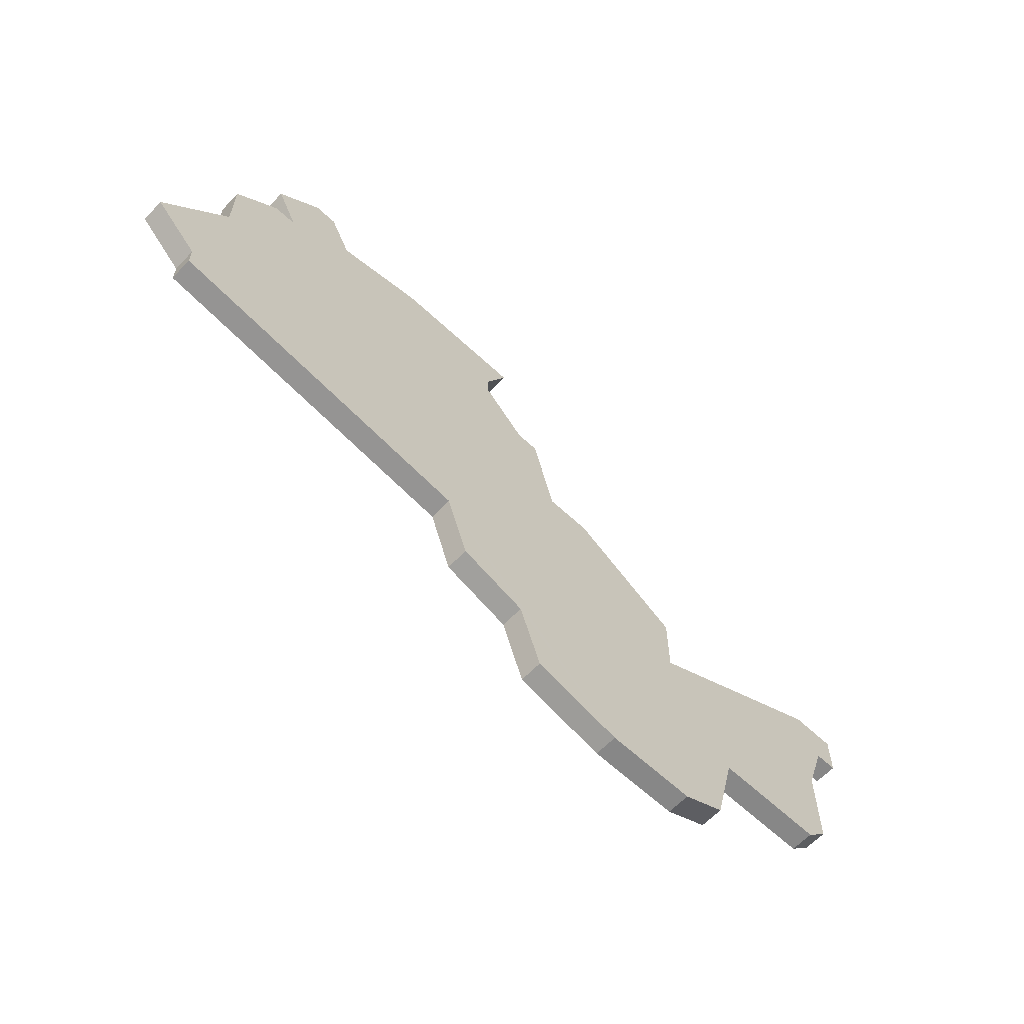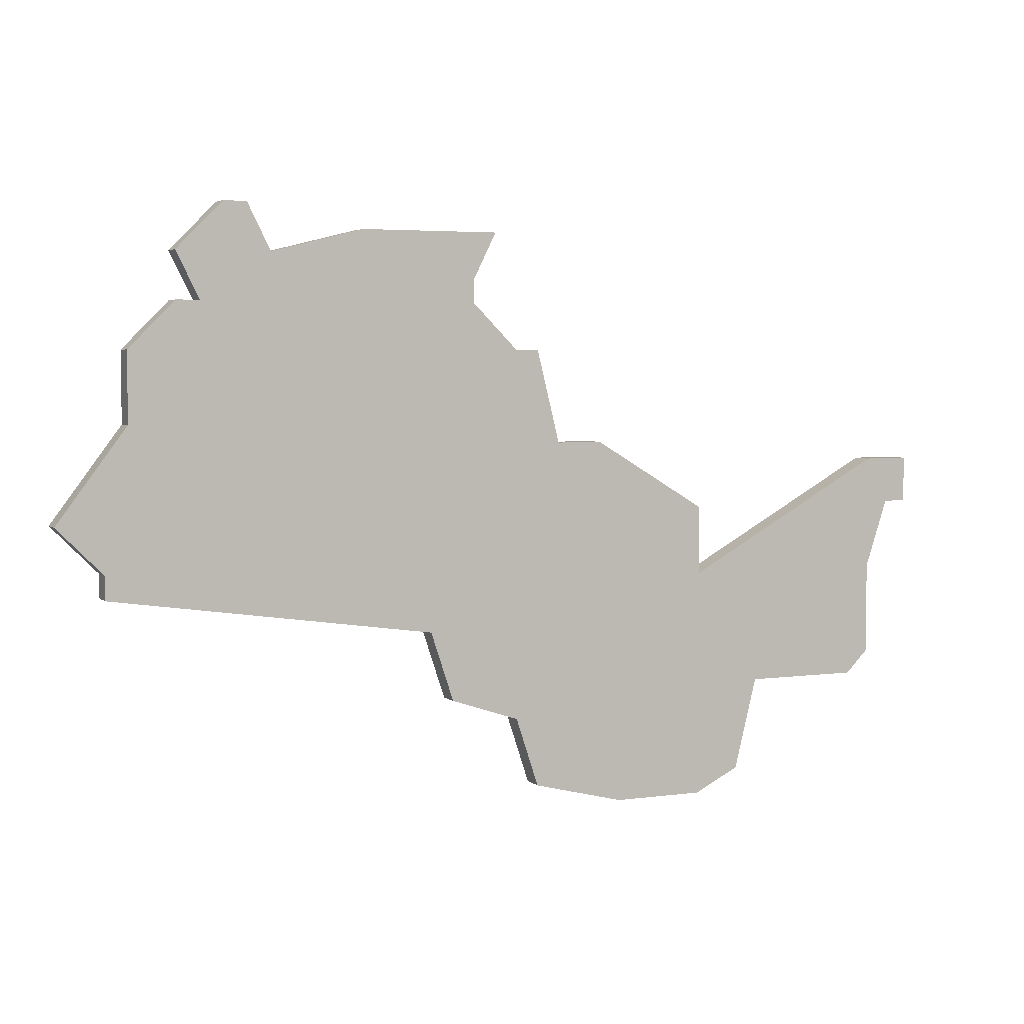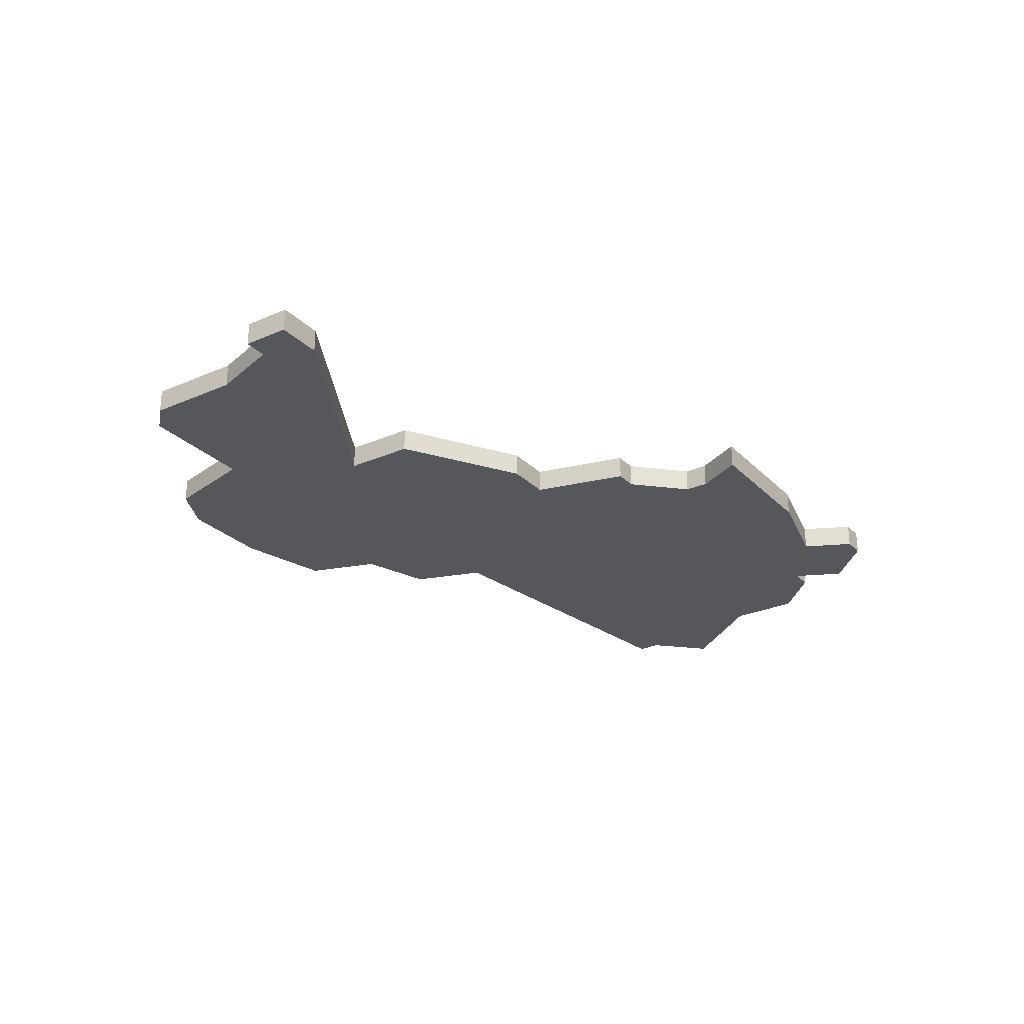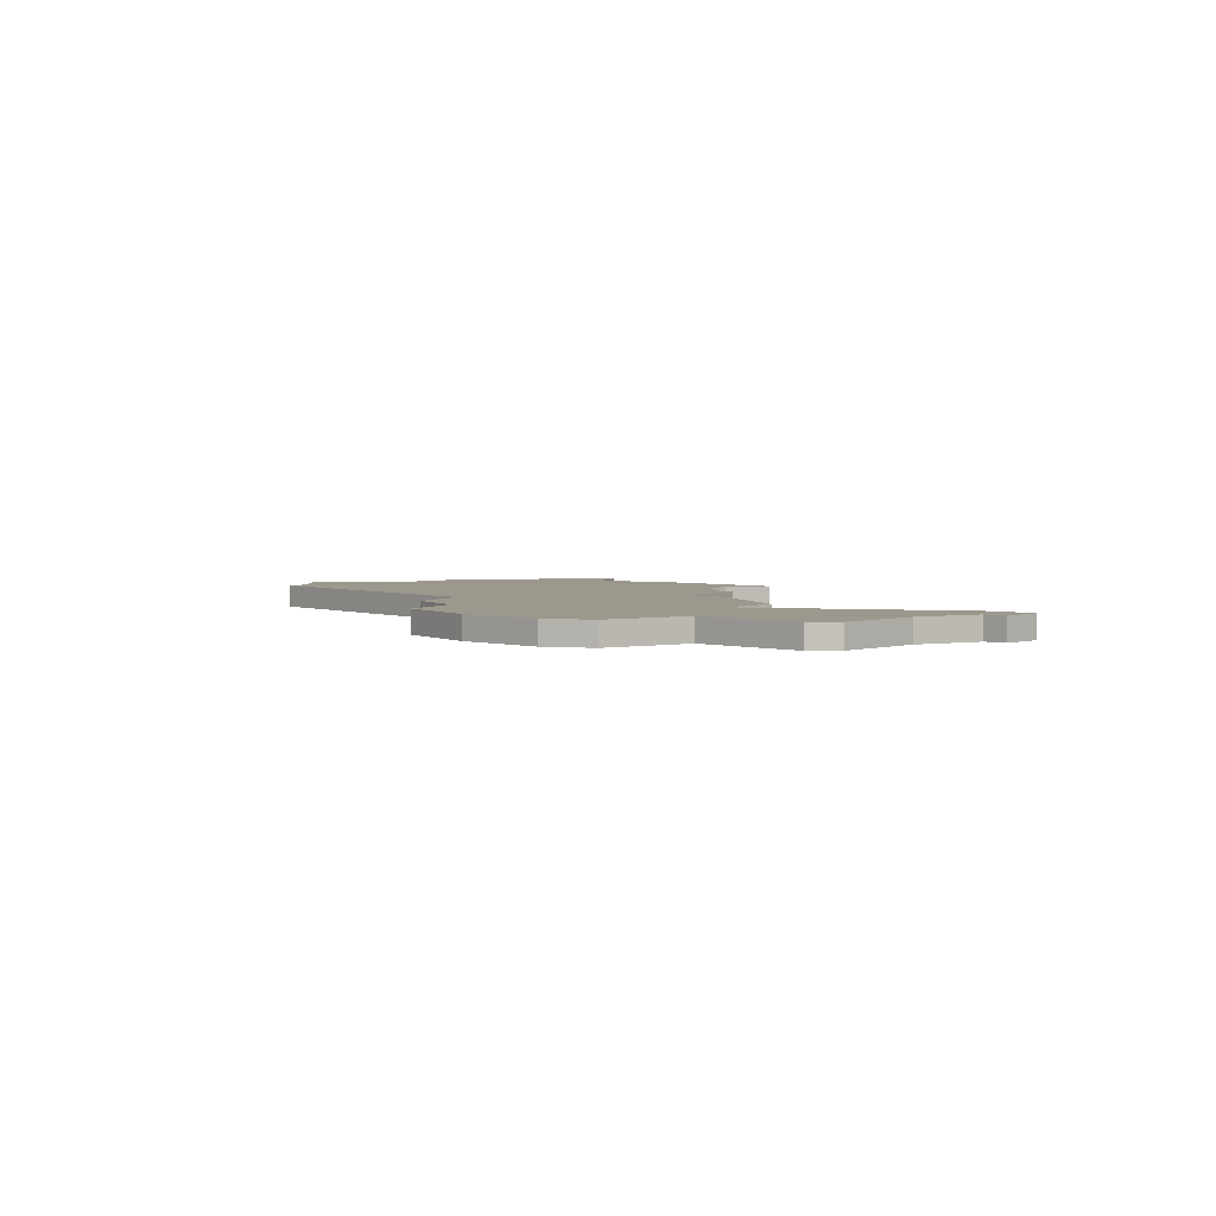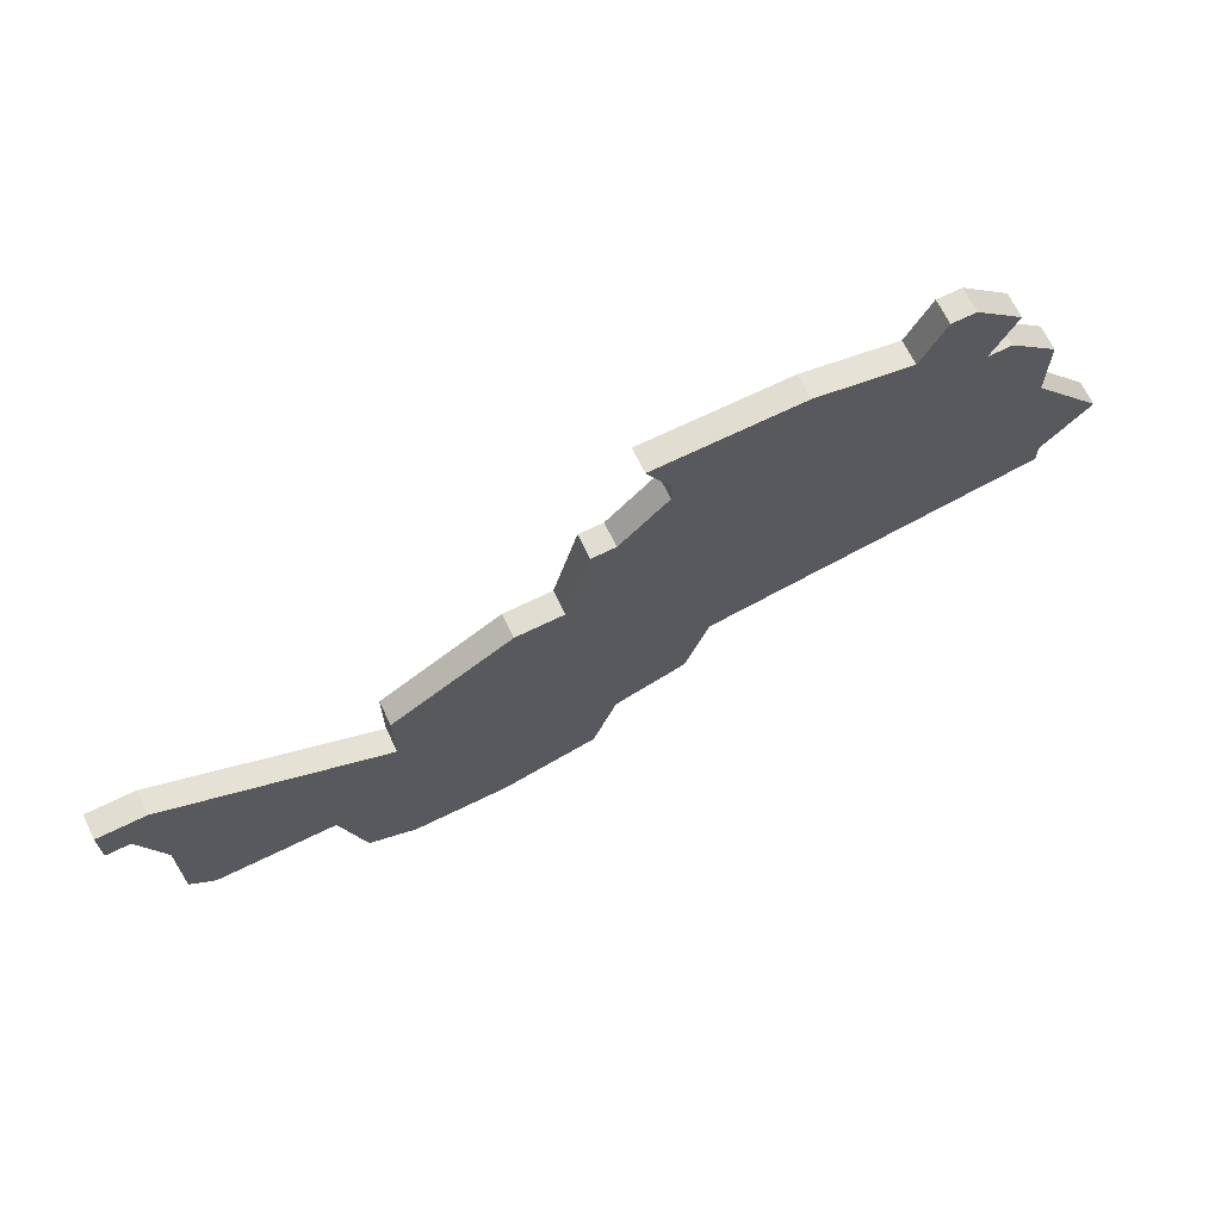
<metadata>
{"format":"obj","ext":"obj","renderer":"f3d","projection":"perspective","resolution":1024,"background":"white","views":[{"elev":-62.5,"azim":-43.4,"up":"+Y"},{"elev":4.1,"azim":-24.4,"up":"+Y"},{"elev":-27.2,"azim":124.1,"up":"+Z"},{"elev":3.2,"azim":43.7,"up":"+Z"},{"elev":68.5,"azim":153.9,"up":"+Y"}]}
</metadata>
<code>
v 4108 -914 0
v 4109 -916 0
v 4108 -916 0
v 4106 -918 0
v 4106 -921 0
v 4103 -925 0
v 4105 -927 0
v 4105 -928 0
v 4119 -930 0
v 4120 -933 0
v 4123 -934 0
v 4124 -937 0
v 4128 -938 0
v 4132 -938 0
v 4134 -937 0
v 4135 -933 0
v 4140 -933 0
v 4141 -932 0
v 4141 -928 0
v 4142 -925 0
v 4143 -925 0
v 4143 -923 0
v 4141 -923 0
v 4132 -928 0
v 4132 -925 0
v 4127 -922 0
v 4125 -922 0
v 4124 -918 0
v 4123 -918 0
v 4121 -916 0
v 4121 -915 0
v 4122 -913 0
v 4116 -913 0
v 4112 -914 0
v 4111 -912 0
v 4110 -912 0
v 4108 -914 1
v 4109 -916 1
v 4108 -916 1
v 4106 -918 1
v 4106 -921 1
v 4103 -925 1
v 4105 -927 1
v 4105 -928 1
v 4119 -930 1
v 4120 -933 1
v 4123 -934 1
v 4124 -937 1
v 4128 -938 1
v 4132 -938 1
v 4134 -937 1
v 4135 -933 1
v 4140 -933 1
v 4141 -932 1
v 4141 -928 1
v 4142 -925 1
v 4143 -925 1
v 4143 -923 1
v 4141 -923 1
v 4132 -928 1
v 4132 -925 1
v 4127 -922 1
v 4125 -922 1
v 4124 -918 1
v 4123 -918 1
v 4121 -916 1
v 4121 -915 1
v 4122 -913 1
v 4116 -913 1
v 4112 -914 1
v 4111 -912 1
v 4110 -912 1
f 2 1 36
f 4 3 2
f 7 6 5
f 9 8 7
f 11 10 9
f 13 12 11
f 15 14 13
f 18 17 16
f 22 21 20
f 24 23 22
f 26 25 24
f 29 28 27
f 33 32 31
f 36 35 34
f 5 4 2
f 9 7 5
f 13 11 9
f 16 15 13
f 19 18 16
f 24 22 20
f 27 26 24
f 30 29 27
f 33 31 30
f 2 36 34
f 9 5 2
f 16 13 9
f 20 19 16
f 33 30 27
f 2 34 33
f 16 9 2
f 24 20 16
f 2 33 27
f 24 16 2
f 2 27 24
f 72 37 38
f 38 39 40
f 41 42 43
f 43 44 45
f 45 46 47
f 47 48 49
f 49 50 51
f 52 53 54
f 56 57 58
f 58 59 60
f 60 61 62
f 63 64 65
f 67 68 69
f 70 71 72
f 38 40 41
f 41 43 45
f 45 47 49
f 49 51 52
f 52 54 55
f 56 58 60
f 60 62 63
f 63 65 66
f 66 67 69
f 70 72 38
f 38 41 45
f 45 49 52
f 52 55 56
f 63 66 69
f 69 70 38
f 38 45 52
f 52 56 60
f 63 69 38
f 38 52 60
f 60 63 38
f 38 37 2
f 2 37 1
f 39 38 3
f 3 38 2
f 40 39 4
f 4 39 3
f 41 40 5
f 5 40 4
f 42 41 6
f 6 41 5
f 43 42 7
f 7 42 6
f 44 43 8
f 8 43 7
f 45 44 9
f 9 44 8
f 46 45 10
f 10 45 9
f 47 46 11
f 11 46 10
f 48 47 12
f 12 47 11
f 49 48 13
f 13 48 12
f 50 49 14
f 14 49 13
f 51 50 15
f 15 50 14
f 52 51 16
f 16 51 15
f 53 52 17
f 17 52 16
f 54 53 18
f 18 53 17
f 55 54 19
f 19 54 18
f 56 55 20
f 20 55 19
f 57 56 21
f 21 56 20
f 58 57 22
f 22 57 21
f 59 58 23
f 23 58 22
f 60 59 24
f 24 59 23
f 61 60 25
f 25 60 24
f 62 61 26
f 26 61 25
f 63 62 27
f 27 62 26
f 64 63 28
f 28 63 27
f 65 64 29
f 29 64 28
f 66 65 30
f 30 65 29
f 67 66 31
f 31 66 30
f 68 67 32
f 32 67 31
f 69 68 33
f 33 68 32
f 70 69 34
f 34 69 33
f 71 70 35
f 35 70 34
f 37 72 1
f 1 72 36
f 72 71 36
f 36 71 35

</code>
